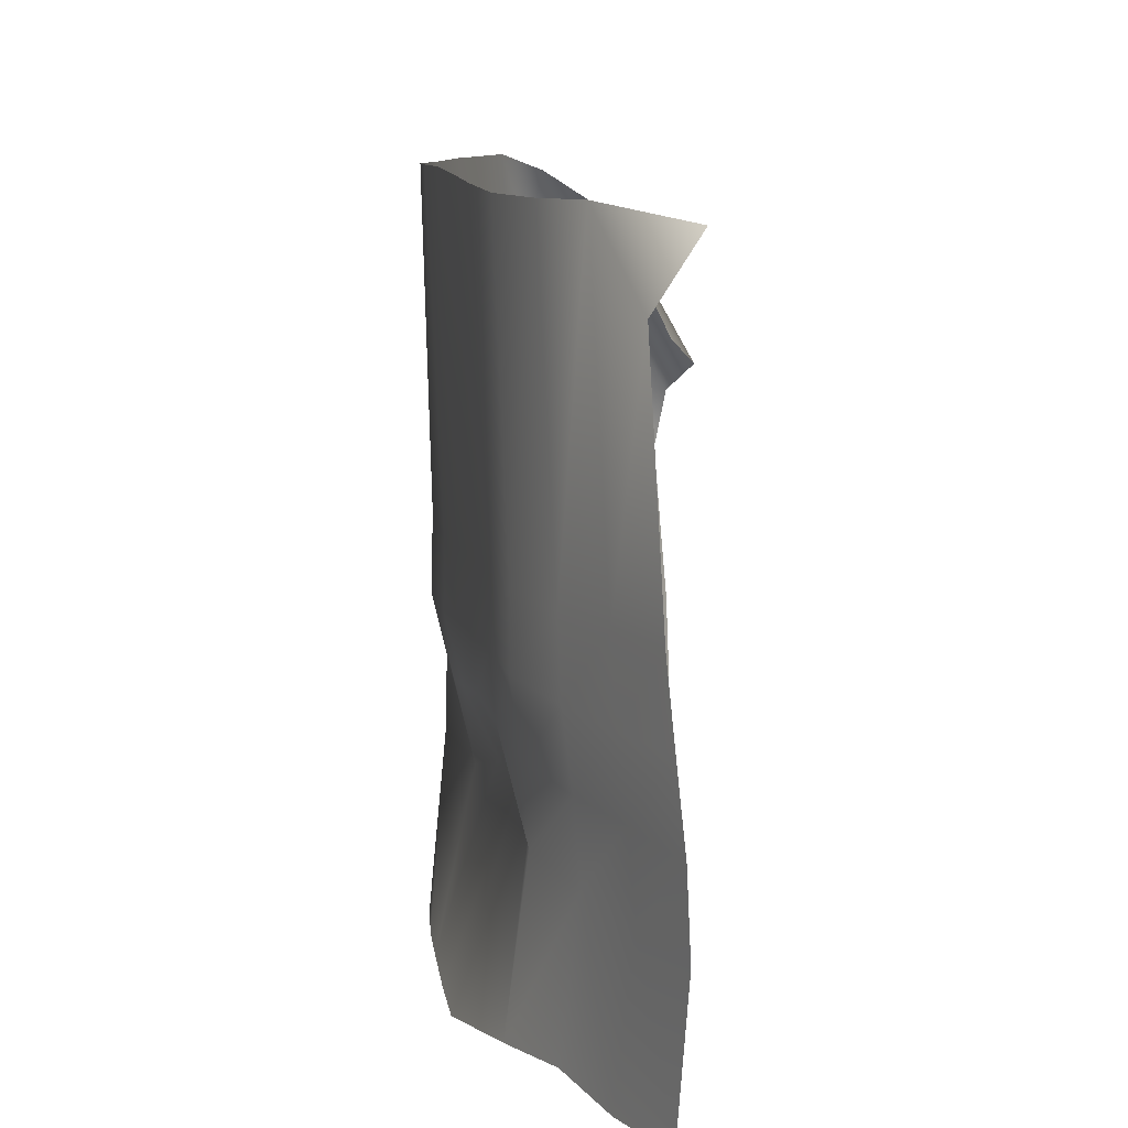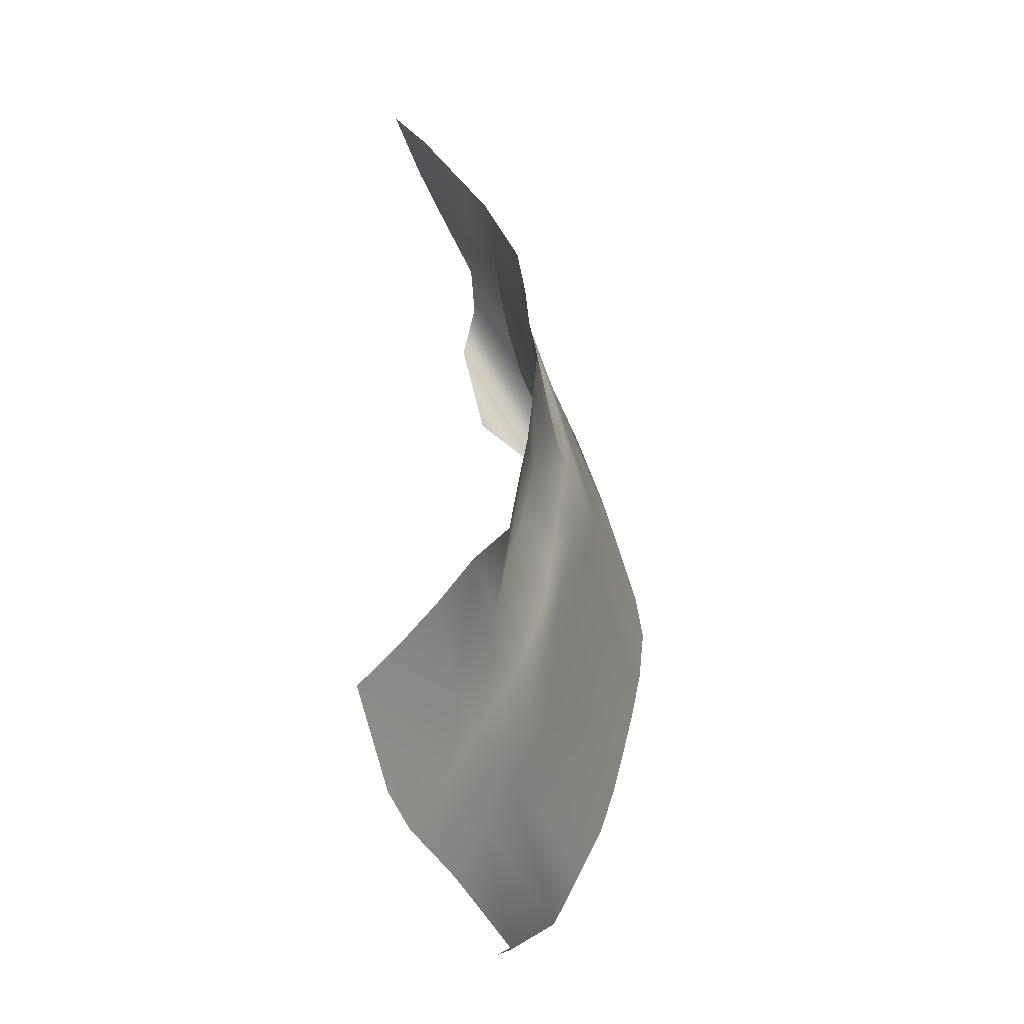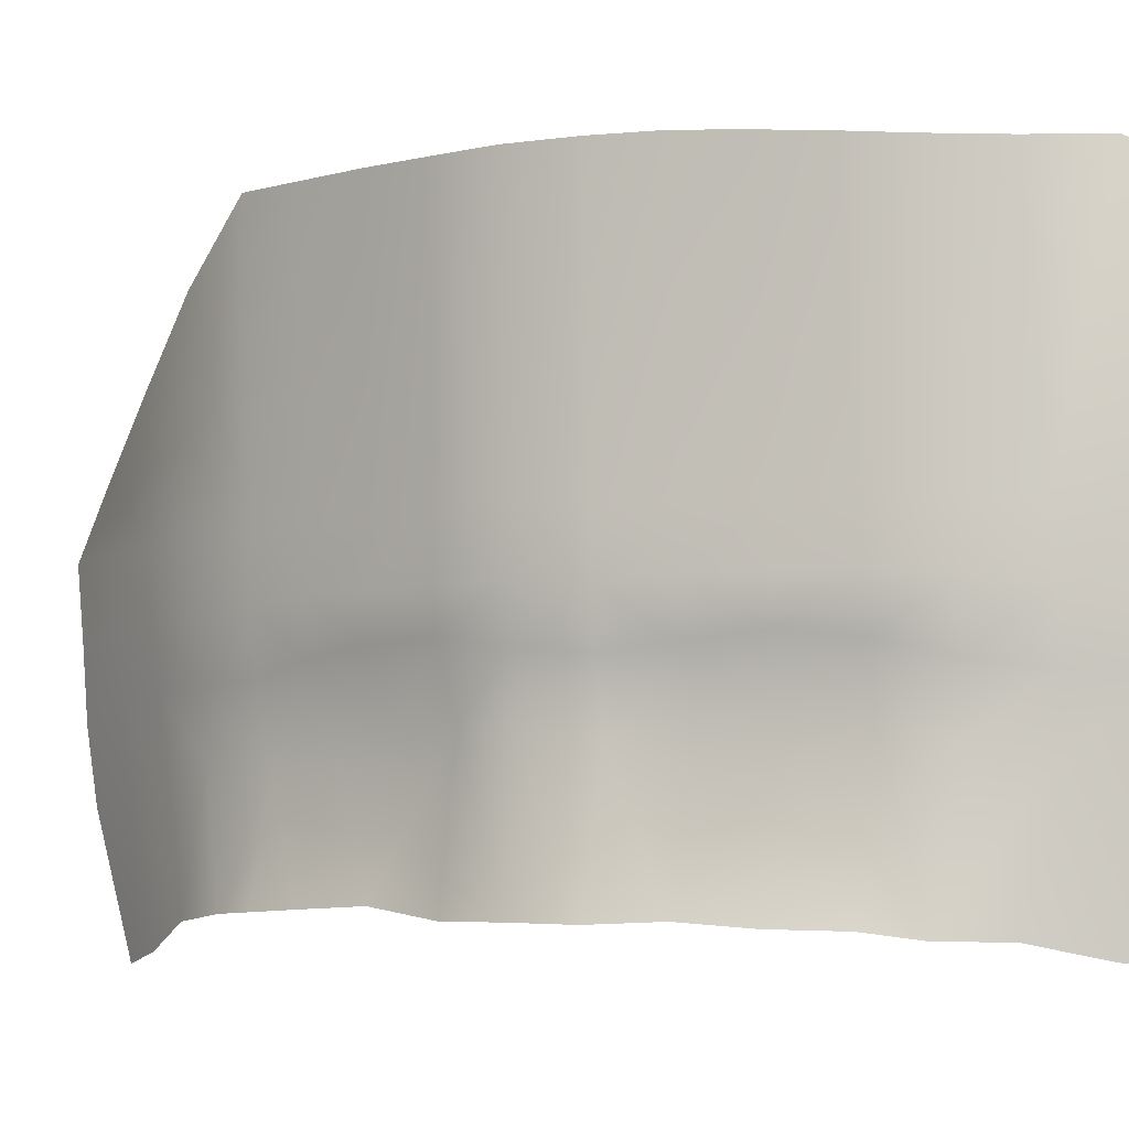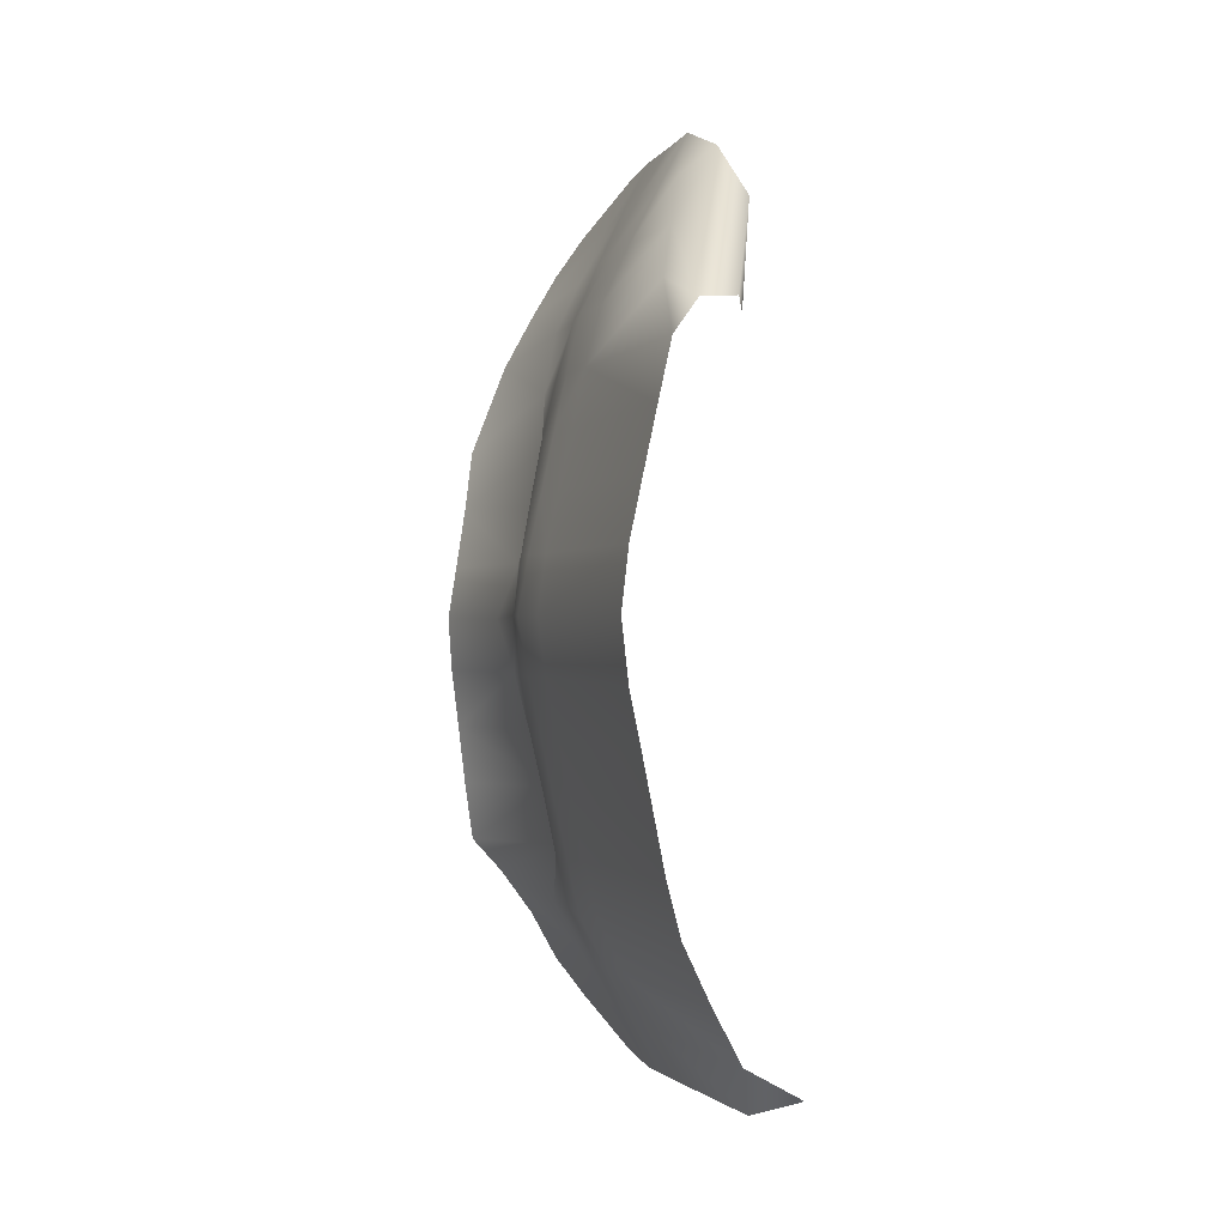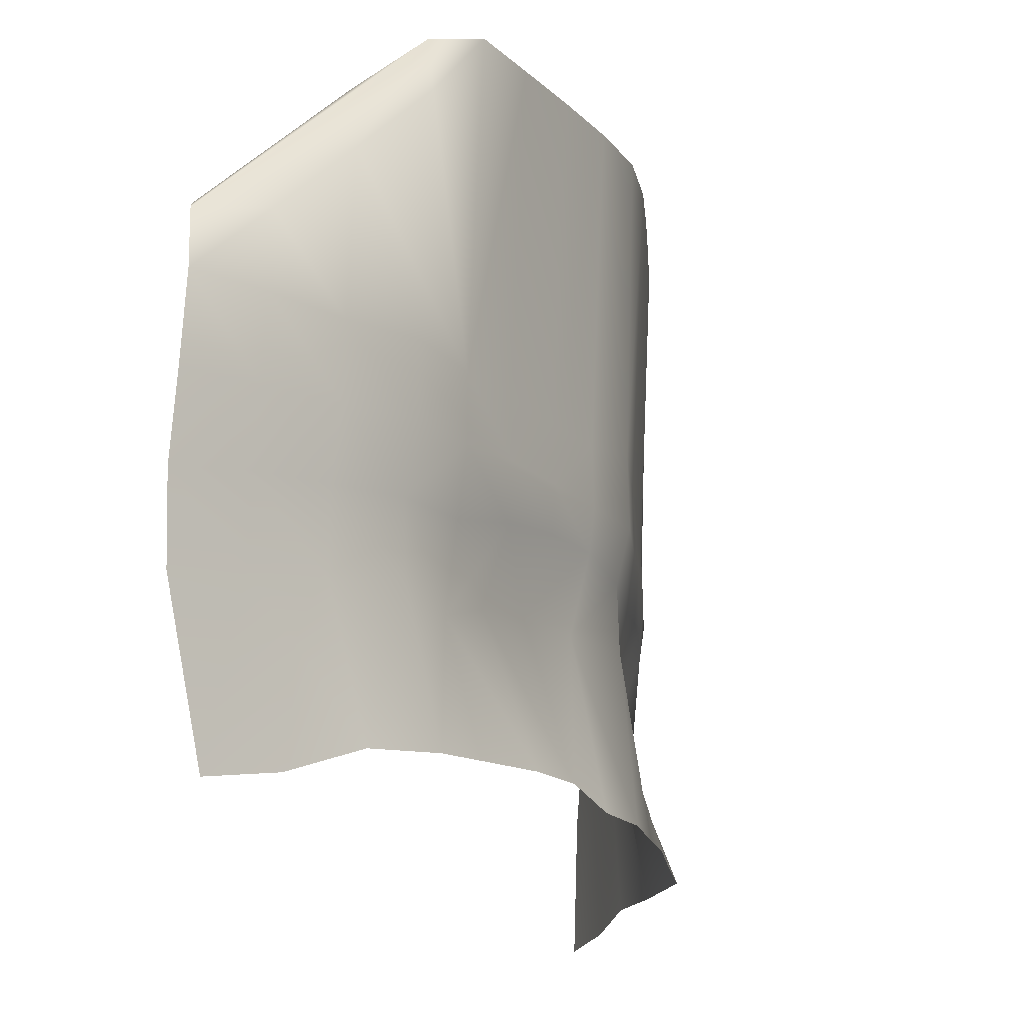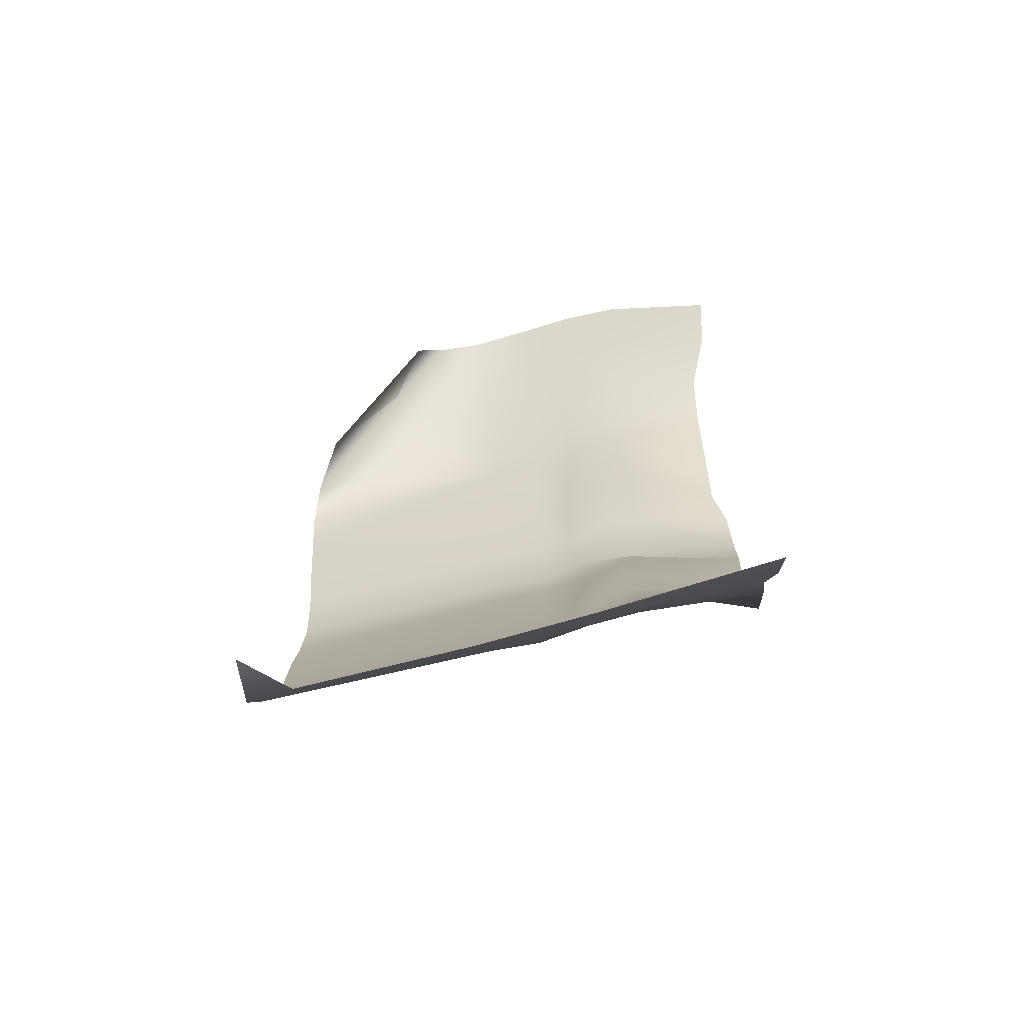
<metadata>
{"format":"obj","ext":"obj","renderer":"f3d","projection":"perspective","resolution":1024,"background":"white","views":[{"elev":8.3,"azim":-178.8,"up":"+Y"},{"elev":-40.5,"azim":15.2,"up":"+Z"},{"elev":-6.4,"azim":118.5,"up":"+Y"},{"elev":-0.1,"azim":159.1,"up":"+Z"},{"elev":-16.4,"azim":17.0,"up":"+Y"},{"elev":-67.3,"azim":-77.3,"up":"+Z"}]}
</metadata>
<code>
o Plane
v -0.2545 1.411 0.8656
v -0.01539 1.442 0.00012
v -0.2062 1.402 -0.8841
v -0.2393 0.5009 -0.9322
v -0.03379 0.5133 -0.00214
v -0.2413 0.5082 0.9353
v -0.2934 1.397 -1.061
v -0.3906 1.399 -1.243
v -0.5974 1.359 -1.358
v -0.5664 1.003 0.8895
v -0.4214 1.303 0.8926
v -0.1597 1.452 0.7539
v -0.1176 1.45 0.5665
v -0.07662 1.448 0.3789
v -0.03746 1.443 0.1909
v -0.03719 1.443 -0.1906
v -0.07595 1.442 -0.3722
v -0.1157 1.43 -0.5463
v -0.1559 1.416 -0.7166
v -0.2397 0.6664 -0.9207
v -0.03751 0.6913 -0.000276
v -0.2409 0.6848 0.9353
v -0.2243 -0.235 -0.8707
v -0.2762 0.1641 -0.9317
v -0.2639 0.3356 -0.9294
v -0.02544 -0.1983 -0.009106
v -0.06449 0.2143 -0.01303
v -0.06673 0.3766 -0.000821
v -0.2192 -0.1812 0.837
v -0.2766 0.1729 0.9128
v -0.2746 0.3447 0.9269
v -0.1957 0.5072 0.7487
v -0.1499 0.5194 0.5624
v -0.1093 0.5186 0.3746
v -0.06948 0.5141 0.1866
v -0.07202 0.501 -0.19
v -0.1097 0.5165 -0.3778
v -0.1506 0.5143 -0.5656
v -0.1935 0.5161 -0.7513
v -0.341 0.4777 -1.111
v -0.4434 0.4645 -1.29
v -0.5458 0.4567 -1.458
v -0.5473 0.4746 1.478
v -0.4433 0.4817 1.307
v -0.3412 0.4921 1.122
v -0.3192 -0.1985 1.009
v -0.3763 0.1315 1.093
v -0.3654 0.3265 1.117
v -0.4346 -0.2709 1.171
v -0.4771 0.1103 1.278
v -0.4627 0.3079 1.305
v -0.5452 -0.3002 1.316
v -0.5719 0.07735 1.446
v -0.5646 0.2754 1.474
v -0.5496 -0.3005 -1.325
v -0.5742 0.07868 -1.451
v -0.5653 0.2712 -1.471
v -0.4376 -0.2769 -1.186
v -0.4791 0.1062 -1.281
v -0.4608 0.2978 -1.297
v -0.3339 -0.2374 -1.019
v -0.3775 0.127 -1.096
v -0.3629 0.3095 -1.112
v -0.1162 -0.2153 -0.7564
v -0.2735 0.1935 -0.7425
v -0.2053 0.3758 -0.752
v -0.08768 -0.211 -0.5655
v -0.2425 0.2047 -0.5531
v -0.1594 0.397 -0.5662
v -0.0607 -0.1962 -0.3758
v -0.1946 0.2231 -0.367
v -0.1222 0.3772 -0.3787
v -0.03877 -0.2032 -0.1819
v -0.1374 0.1701 -0.1874
v -0.0932 0.3569 -0.1904
v -0.05298 -0.1966 0.1615
v -0.1342 0.2191 0.1657
v -0.08091 0.4057 0.1878
v -0.07378 -0.1645 0.3536
v -0.1926 0.2226 0.349
v -0.1168 0.4021 0.3766
v -0.1002 -0.1715 0.5446
v -0.2304 0.196 0.5374
v -0.1609 0.3791 0.5626
v -0.172 -0.1774 0.721
v -0.2522 0.1391 0.7225
v -0.218 0.3427 0.7432
v -0.07369 0.6617 0.1861
v -0.1129 0.6641 0.3741
v -0.154 0.6671 0.5617
v -0.1965 0.6699 0.749
v -0.1963 0.6636 -0.7437
v -0.1546 0.6657 -0.5612
v -0.1129 0.6651 -0.3746
v -0.07371 0.6615 -0.1866
v -0.5273 0.6389 -1.447
v -0.495 1.203 -1.423
v -0.4318 0.6457 -1.277
v -0.3341 0.6472 -1.099
v -0.3359 0.6731 1.124
v -0.4345 0.6787 1.312
v -0.5307 0.6745 1.485
v -0.5605 0.8313 1.418
v -0.6306 0.9132 1.256
v -0.2151 1.253 0.9393
v -0.4263 0.8549 1.315
v -0.3187 1.053 1.128
f 98 97 96
f 84 81 80 83
f 23 24 62 61
f 82 85 86 83
f 70 73 74 71
f 78 77 80 81
f 45 6 31 48
f 73 26 27 74
f 28 27 77 78
f 79 80 77 76
f 86 30 31 87
f 74 27 28 75
f 84 83 86 87
f 23 64 65 24
f 79 82 83 80
f 4 25 66 39
f 68 71 72 69
f 68 65 64 67
f 46 49 50 47
f 72 71 74 75
f 24 65 66 25
f 50 49 52 53
f 102 103 106 101
f 86 85 29 30
f 5 28 78 35
f 32 33 84 87
f 21 88 15 2
f 58 61 62 59
f 46 47 30 29
f 77 27 26 76
f 107 106 103
f 105 1 12
f 107 1 105
f 103 1 107
f 11 104 10
f 107 22 100
f 106 100 101
f 107 105 91 22
f 103 11 1
f 8 9 97
f 98 8 97
f 63 62 24 25
f 41 60 63 40
f 98 41 40 99
f 66 65 68 69
f 57 56 59 60
f 93 38 37 94
f 95 36 5 21
f 20 4 39 92
f 99 40 4 20
f 96 42 41 98
f 68 67 70 71
f 3 20 92 19
f 32 87 31 6
f 101 100 45 44
f 88 21 5 35
f 8 98 99 7
f 48 31 30 47
f 102 101 44 43
f 42 57 60 41
f 7 99 20 3
f 18 93 94 17
f 54 51 50 53
f 91 32 6 22
f 33 34 81 84
f 60 59 62 63
f 92 39 38 93
f 88 35 34 89
f 13 90 91 12
f 17 94 95 16
f 105 12 91
f 100 22 6 45
f 51 48 47 50
f 15 88 89 14
f 91 90 33 32
f 89 34 33 90
f 36 37 72 75
f 95 94 37 36
f 44 45 48 51
f 39 66 69 38
f 43 44 51 54
f 75 28 5 36
f 40 63 25 4
f 19 92 93 18
f 106 107 100
f 34 35 78 81
f 37 38 69 72
f 103 104 11
f 16 95 21 2
f 14 89 90 13
f 59 56 55 58

</code>
